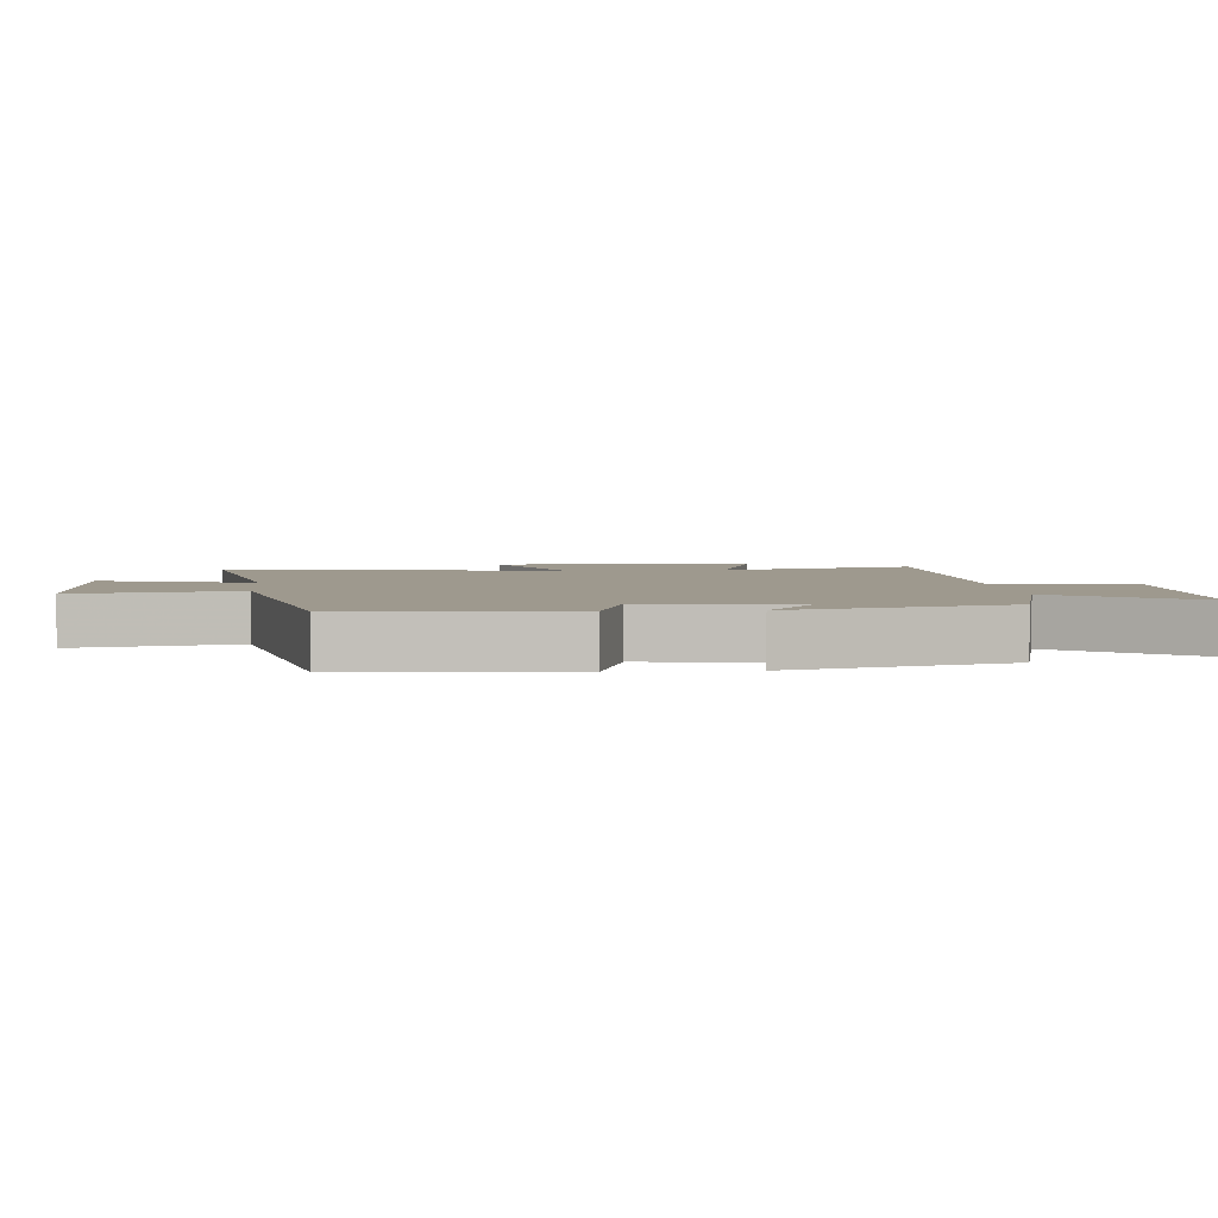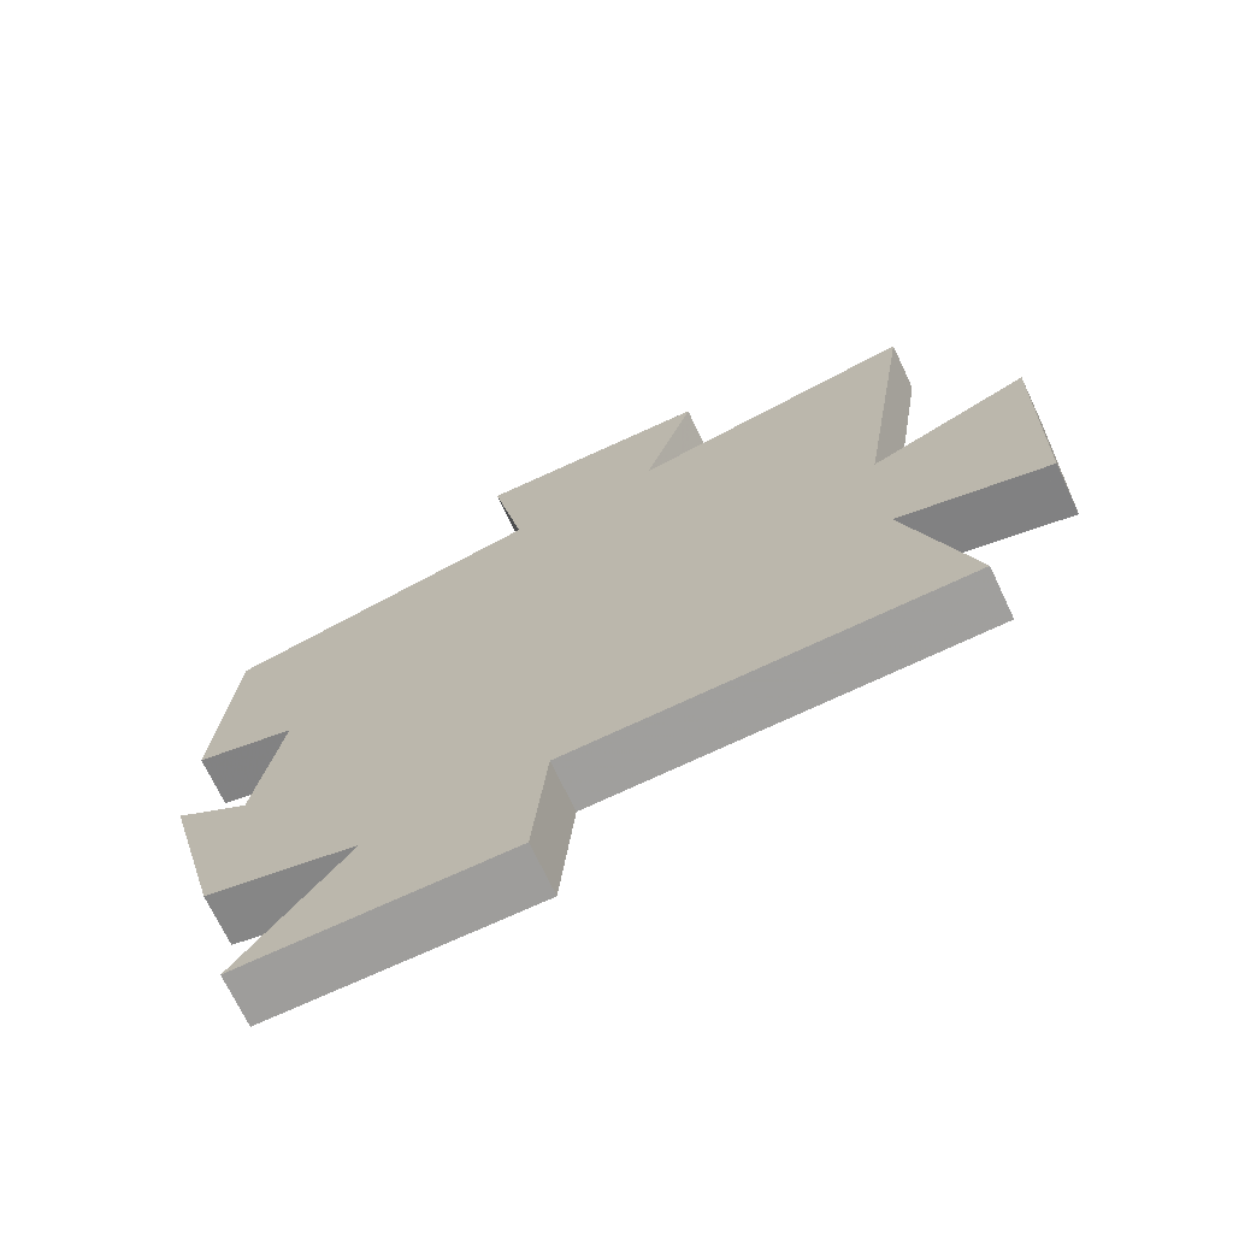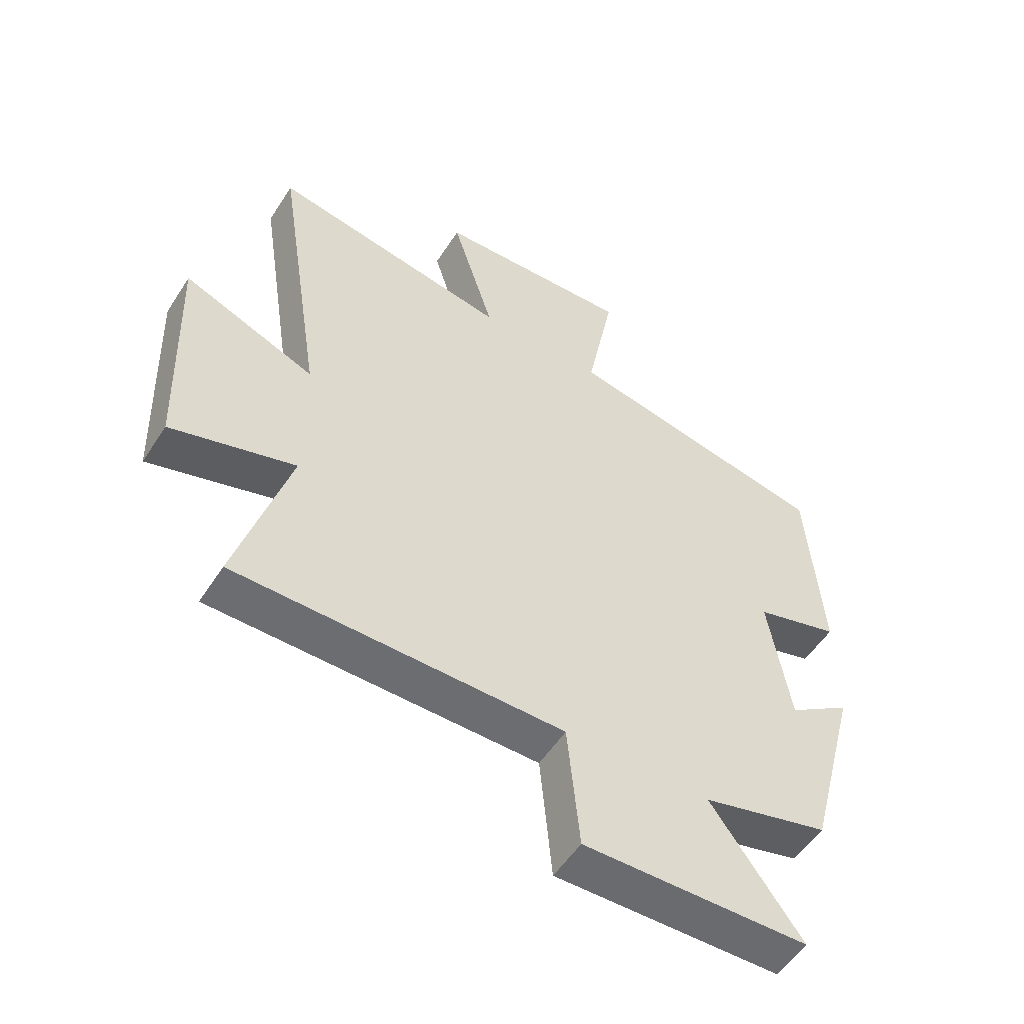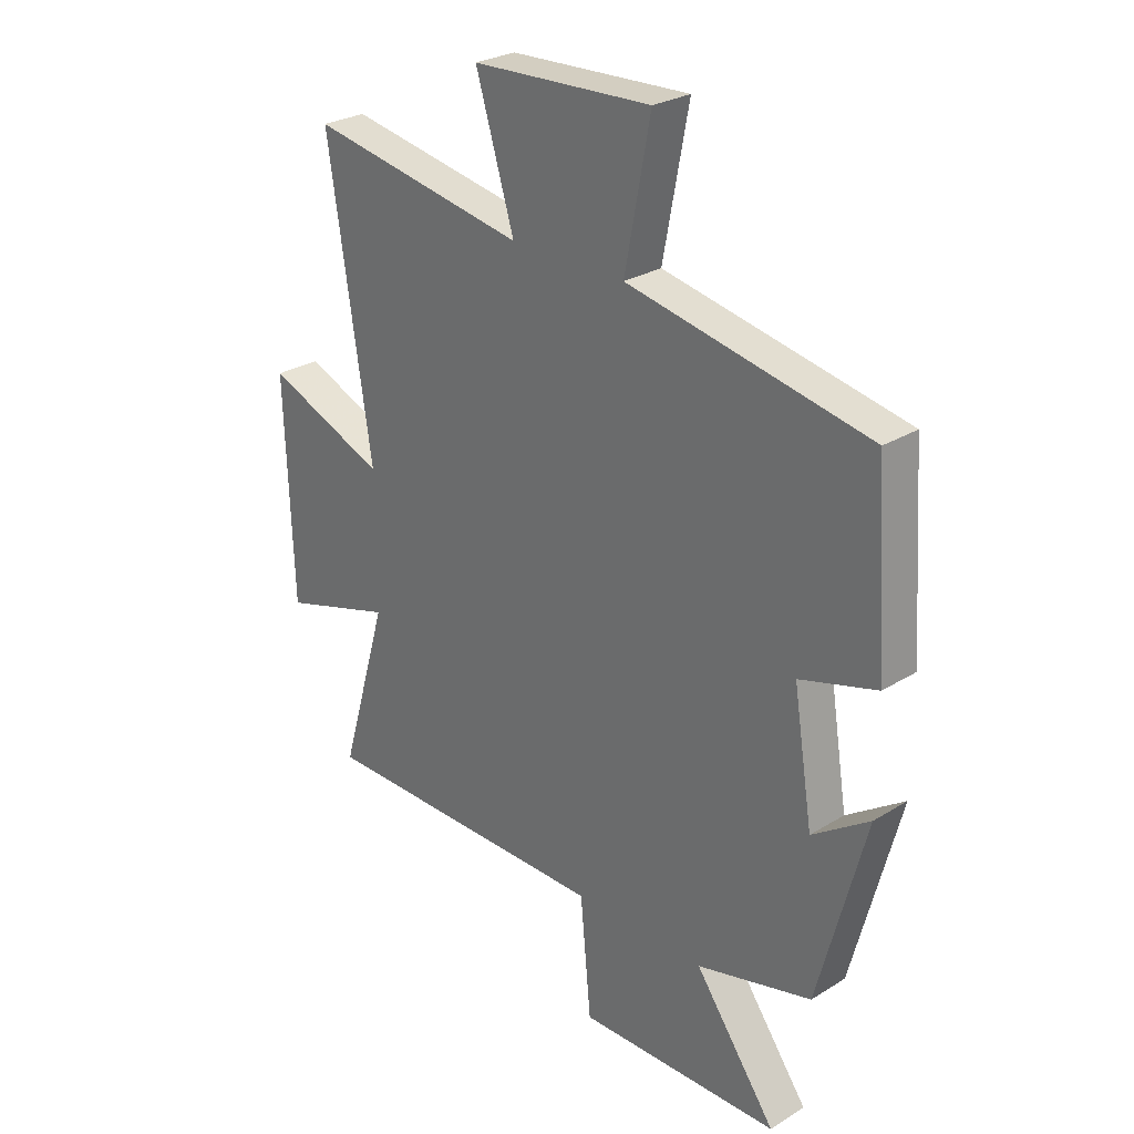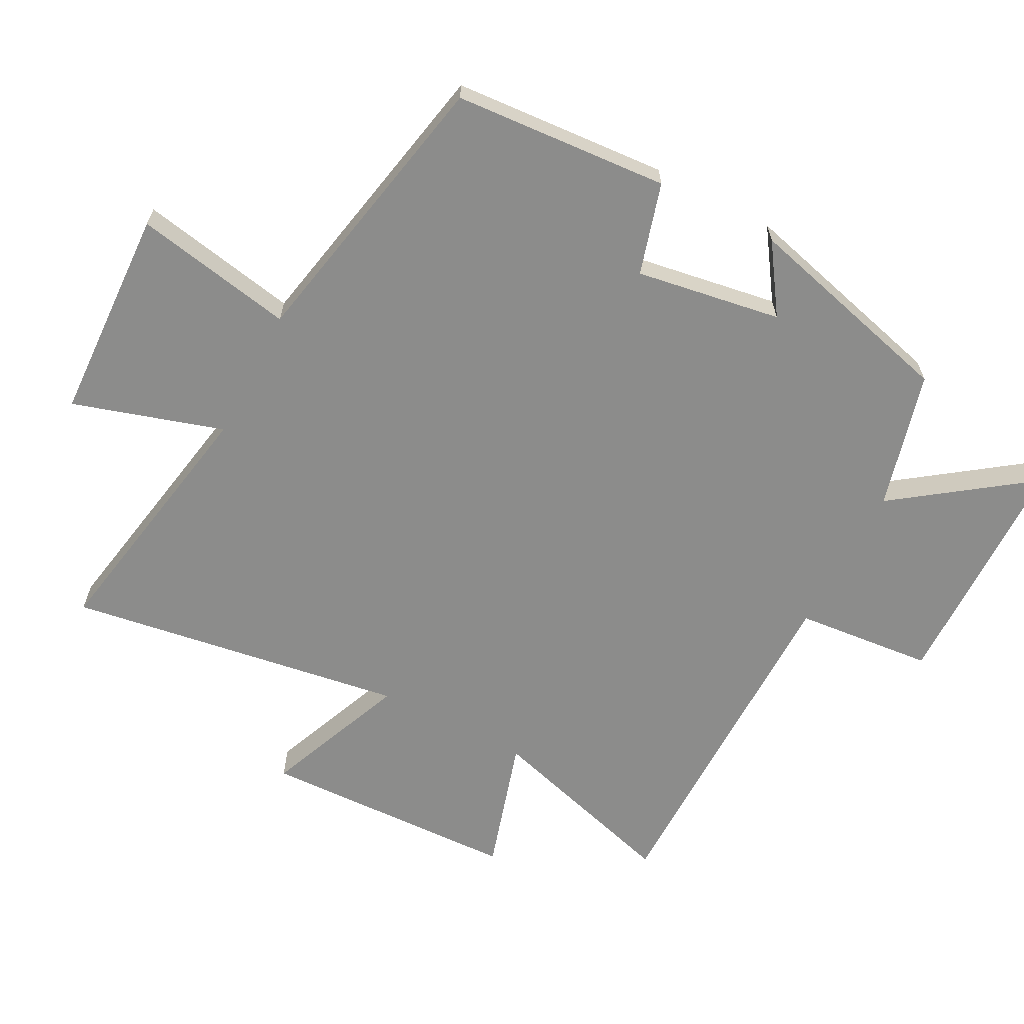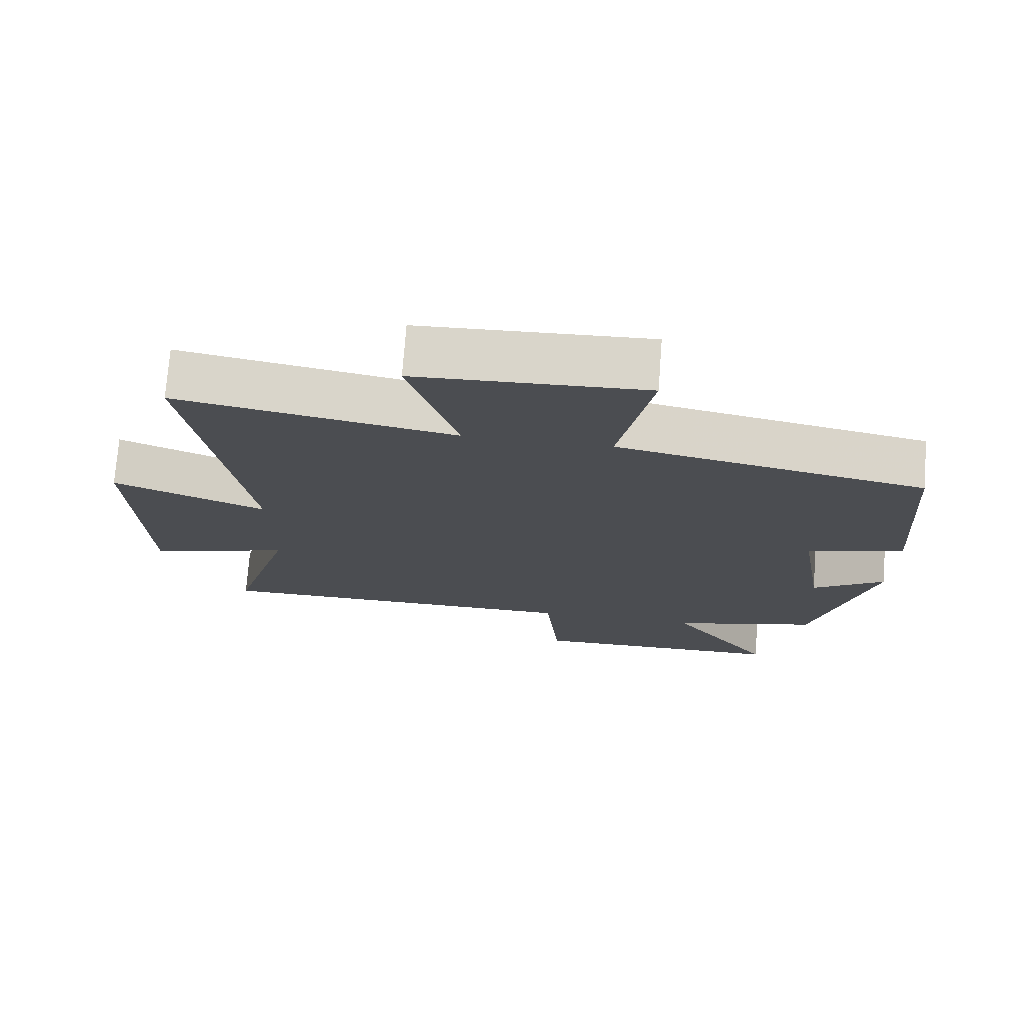
<metadata>
{"format":"obj","ext":"obj","renderer":"f3d","projection":"perspective","resolution":1024,"background":"white","views":[{"elev":3.5,"azim":85.1,"up":"+Y"},{"elev":-71.1,"azim":-154.7,"up":"+Z"},{"elev":-53.9,"azim":-32.2,"up":"+Z"},{"elev":27.1,"azim":46.4,"up":"+Z"},{"elev":-64.1,"azim":62.4,"up":"+Y"},{"elev":73.9,"azim":4.3,"up":"+Z"}]}
</metadata>
<code>
v 0.477 0.07 0.411
v 0.5 0.07 0.08
v 0.359 0.07 0.039
v 0.395 0.07 -0.185
v 0.5 0.07 -0.114
v 0.413 0.07 -0.445
v 0.201 0.07 -0.5
v 0.351 0.07 -0.707
v -0.023 0.07 -0.713
v -0.043 0.07 -0.5
v -0.588 0.07 -0.497
v -0.5 0.07 -0.195
v -0.707 0.07 -0.257
v -0.721 0.07 0.141
v -0.5 0.07 0.051
v -0.58 0.07 0.573
v -0.179 0.07 0.5
v -0.25 0.07 0.732
v 0.08 0.07 0.746
v 0.033 0.07 0.5
v 0.477 0 0.411
v 0.5 0 0.08
v 0.359 0 0.039
v 0.395 0 -0.185
v 0.5 0 -0.114
v 0.413 0 -0.445
v 0.201 0 -0.5
v 0.351 0 -0.707
v -0.023 0 -0.713
v -0.043 0 -0.5
v -0.588 0 -0.497
v -0.5 0 -0.195
v -0.707 0 -0.257
v -0.721 0 0.141
v -0.5 0 0.051
v -0.58 0 0.573
v -0.179 0 0.5
v -0.25 0 0.732
v 0.08 0 0.746
v 0.033 0 0.5
f 17 18 19 20
f 17 20 1 2
f 15 16 17 2
f 12 13 14 15
f 12 15 2 3
f 10 11 12 3
f 7 8 9 10
f 7 10 3 4
f 4 5 6 7
f 40 39 38 37
f 22 21 40 37
f 22 37 36 35
f 35 34 33 32
f 23 22 35 32
f 23 32 31 30
f 30 29 28 27
f 24 23 30 27
f 27 26 25 24
f 1 21 22 2
f 2 22 23 3
f 3 23 24 4
f 4 24 25 5
f 5 25 26 6
f 6 26 27 7
f 7 27 28 8
f 8 28 29 9
f 9 29 30 10
f 10 30 31 11
f 11 31 32 12
f 12 32 33 13
f 13 33 34 14
f 14 34 35 15
f 15 35 36 16
f 16 36 37 17
f 17 37 38 18
f 18 38 39 19
f 19 39 40 20
f 20 40 21 1

</code>
